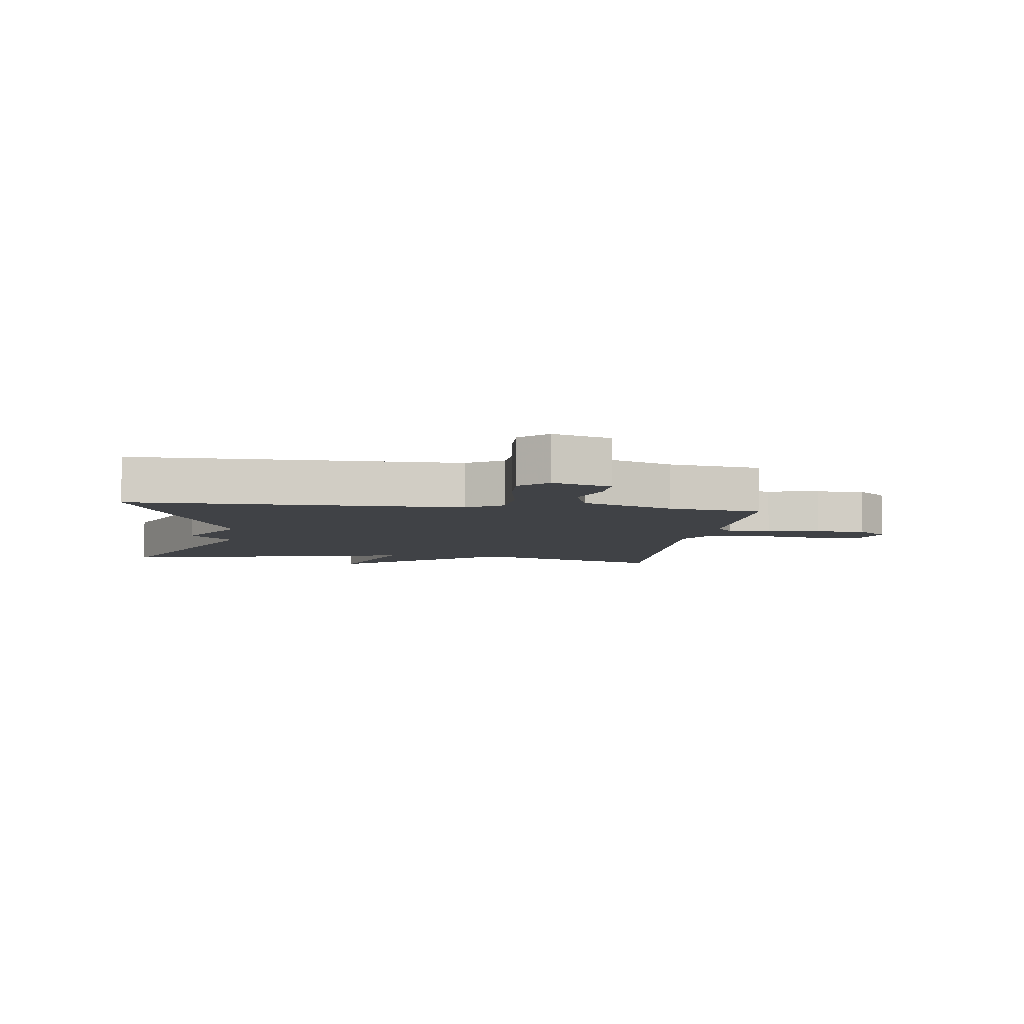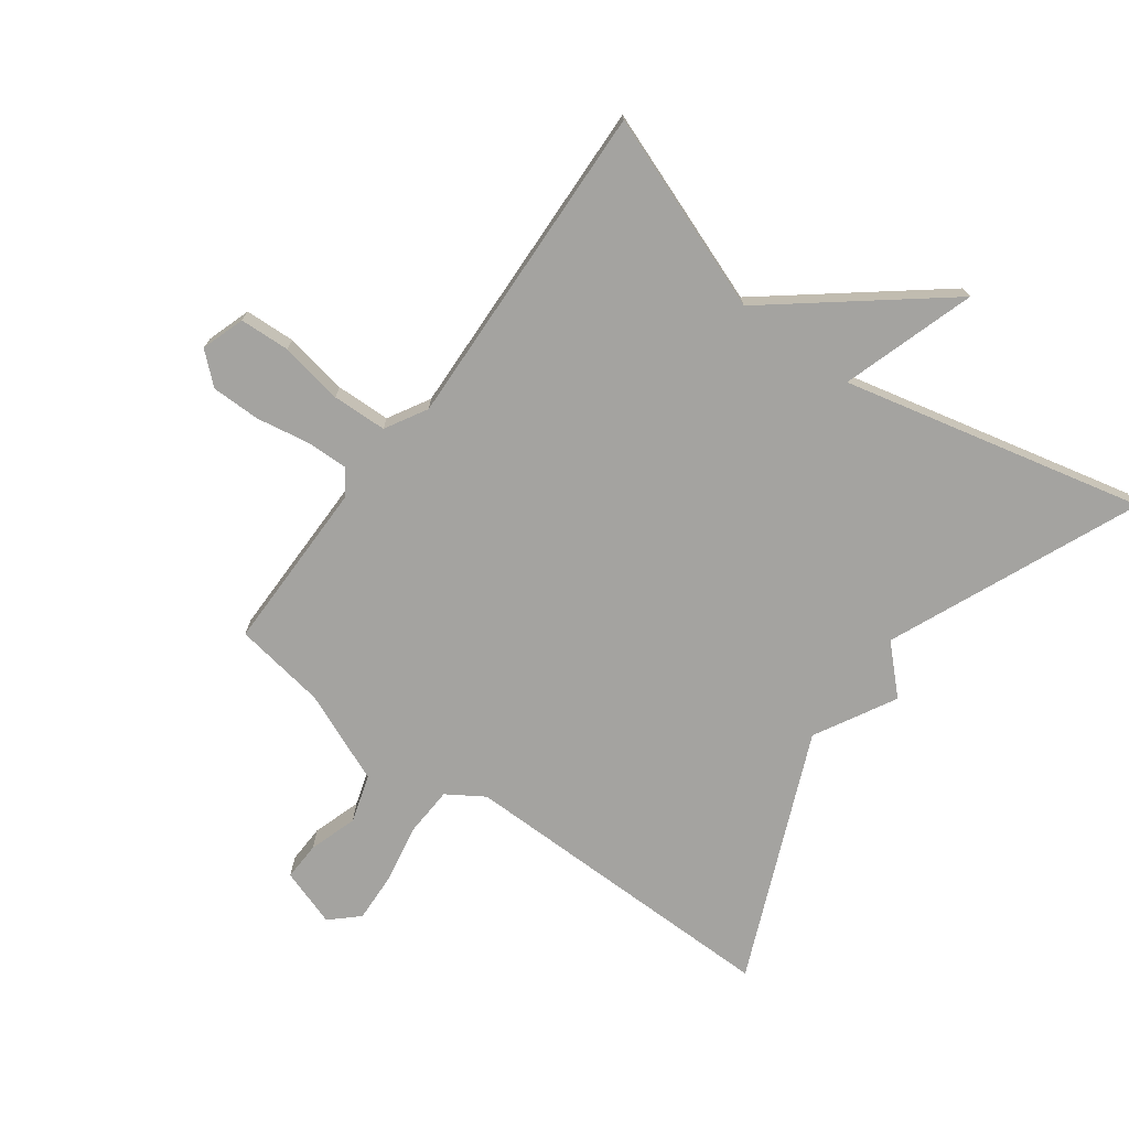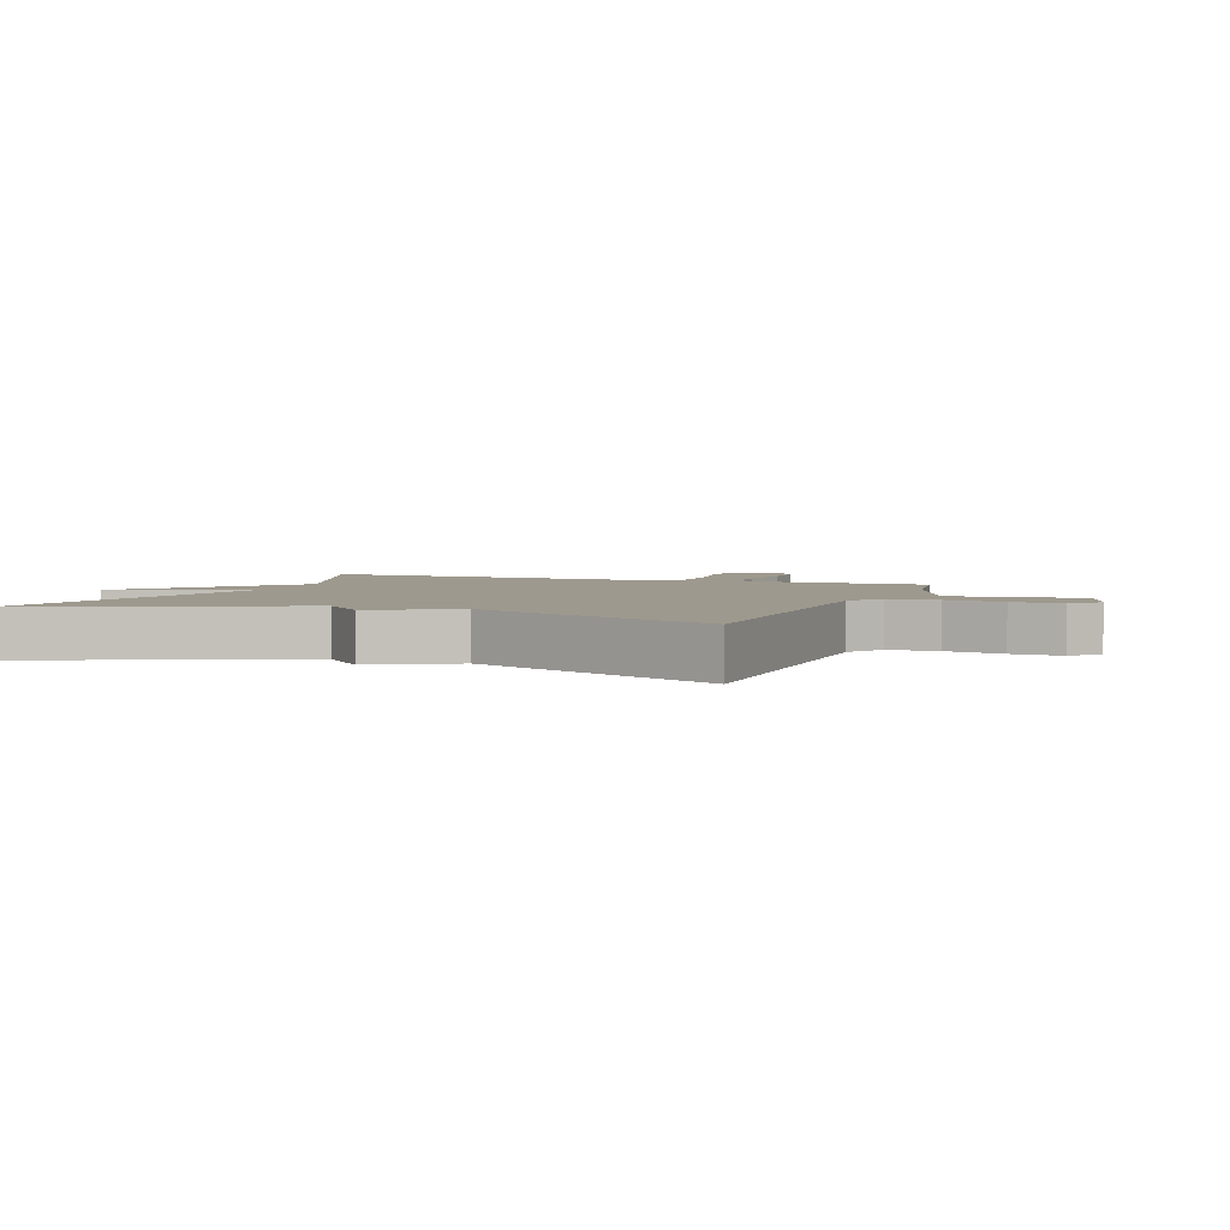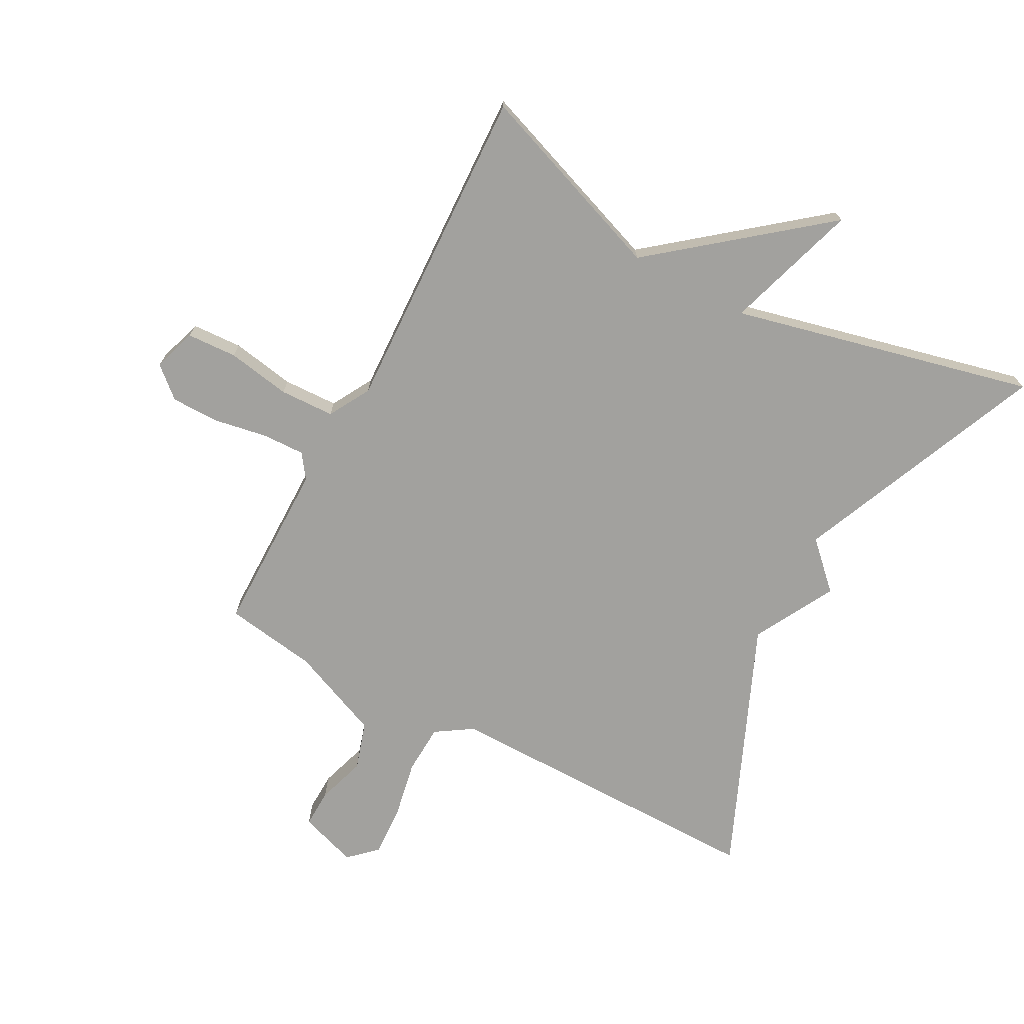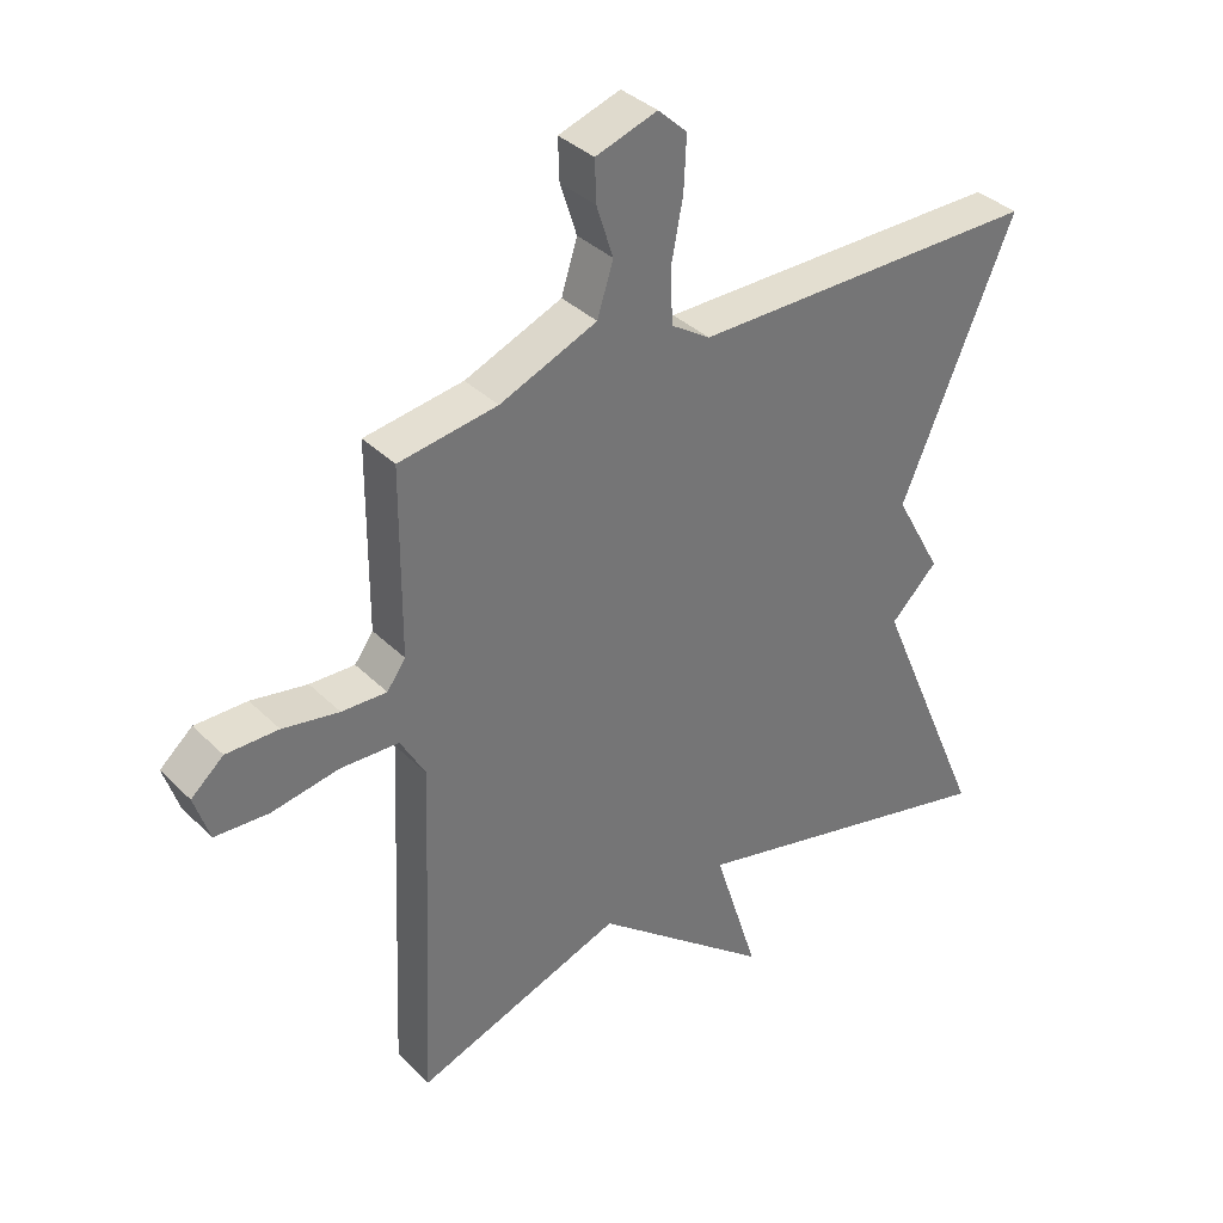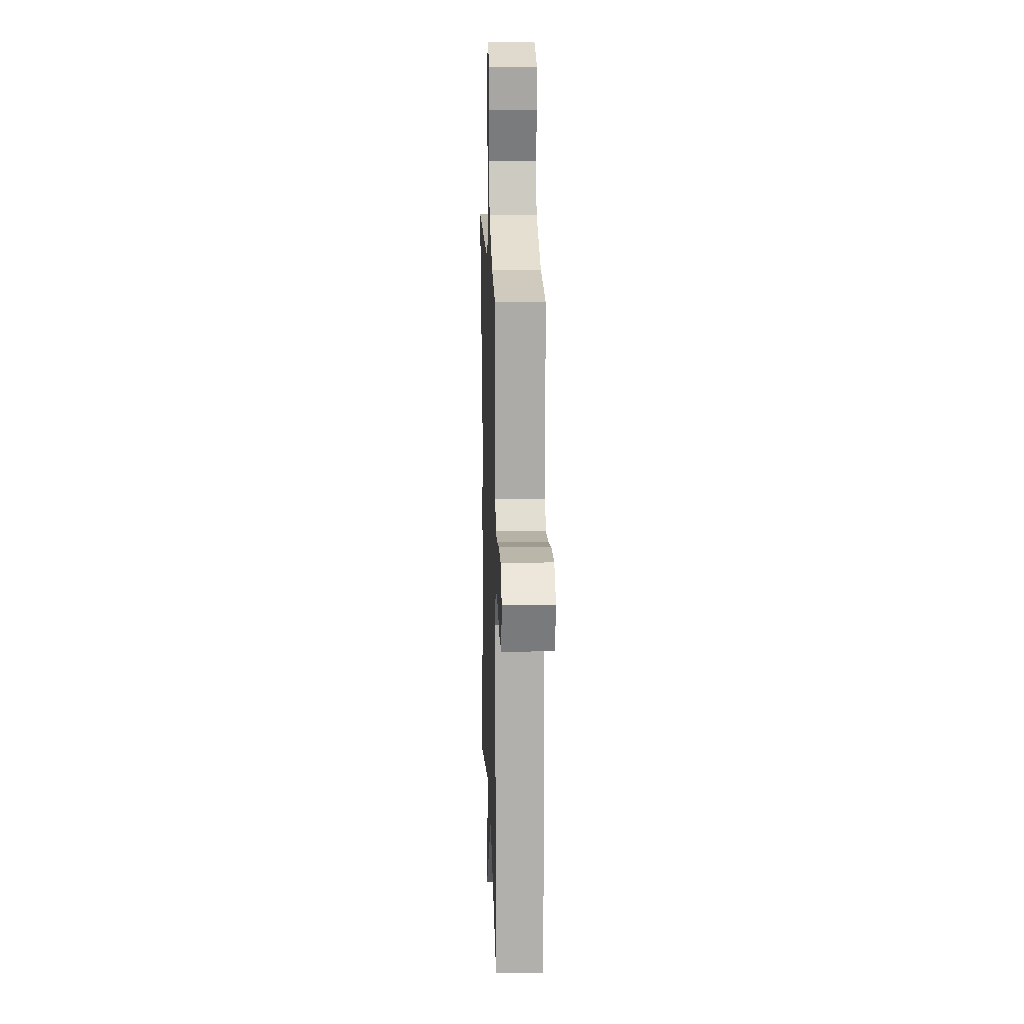
<metadata>
{"format":"obj","ext":"obj","renderer":"f3d","projection":"perspective","resolution":1024,"background":"white","views":[{"elev":-6.1,"azim":-7.7,"up":"+Y"},{"elev":-73.0,"azim":143.6,"up":"+Y"},{"elev":3.5,"azim":-69.3,"up":"+Y"},{"elev":-72.1,"azim":151.9,"up":"+Y"},{"elev":35.8,"azim":141.8,"up":"+Z"},{"elev":14.0,"azim":88.1,"up":"+Z"}]}
</metadata>
<code>
v -0.5 0.07 -0.5
v -0.329 0.07 -0.098
v -0.4 0.07 -0.028
v -0.329 0.07 0.102
v -0.5 0.07 0.5
v 0.029 0.07 0.498
v 0.088 0.07 0.536
v 0.092 0.07 0.616
v 0.074 0.07 0.71
v 0.07 0.07 0.791
v 0.114 0.07 0.832
v 0.207 0.07 0.801
v 0.205 0.07 0.739
v 0.18 0.07 0.661
v 0.204 0.07 0.584
v 0.351 0.07 0.523
v 0.5 0.07 0.5
v 0.501 0.07 0.221
v 0.529 0.07 0.182
v 0.597 0.07 0.184
v 0.682 0.07 0.199
v 0.761 0.07 0.199
v 0.81 0.07 0.156
v 0.787 0.07 0.086
v 0.706 0.07 0.082
v 0.604 0.07 0.1
v 0.516 0.07 0.097
v 0.478 0.07 0.03
v 0.5 0.07 -0.5
v 0.186 0.07 -0.385
v -0.082 0.07 -0.6
v -0.014 0.07 -0.385
v -0.5 0 -0.5
v -0.329 0 -0.098
v -0.4 0 -0.028
v -0.329 0 0.102
v -0.5 0 0.5
v 0.029 0 0.498
v 0.088 0 0.536
v 0.092 0 0.616
v 0.074 0 0.71
v 0.07 0 0.791
v 0.114 0 0.832
v 0.207 0 0.801
v 0.205 0 0.739
v 0.18 0 0.661
v 0.204 0 0.584
v 0.351 0 0.523
v 0.5 0 0.5
v 0.501 0 0.221
v 0.529 0 0.182
v 0.597 0 0.184
v 0.682 0 0.199
v 0.761 0 0.199
v 0.81 0 0.156
v 0.787 0 0.086
v 0.706 0 0.082
v 0.604 0 0.1
v 0.516 0 0.097
v 0.478 0 0.03
v 0.5 0 -0.5
v 0.186 0 -0.385
v -0.082 0 -0.6
v -0.014 0 -0.385
f 30 31 32
f 28 29 30
f 27 28 30 32
f 24 25 26
f 23 24 26
f 22 23 26
f 21 22 26
f 20 21 26
f 19 20 26 27
f 32 1 2
f 27 32 2
f 19 27 2
f 18 19 2
f 12 13 14
f 11 12 14
f 10 11 14
f 9 10 14
f 8 9 14
f 7 8 14 15
f 6 7 15 16
f 4 5 6
f 16 17 18
f 6 16 18
f 4 6 18
f 3 4 18
f 2 3 18
f 64 63 62
f 62 61 60
f 64 62 60 59
f 58 57 56
f 58 56 55
f 58 55 54
f 58 54 53
f 58 53 52
f 59 58 52 51
f 34 33 64
f 34 64 59
f 34 59 51
f 34 51 50
f 46 45 44
f 46 44 43
f 46 43 42
f 46 42 41
f 46 41 40
f 47 46 40 39
f 48 47 39 38
f 38 37 36
f 50 49 48
f 50 48 38
f 50 38 36
f 50 36 35
f 50 35 34
f 1 33 34 2
f 2 34 35 3
f 3 35 36 4
f 4 36 37 5
f 5 37 38 6
f 6 38 39 7
f 7 39 40 8
f 8 40 41 9
f 9 41 42 10
f 10 42 43 11
f 11 43 44 12
f 12 44 45 13
f 13 45 46 14
f 14 46 47 15
f 15 47 48 16
f 16 48 49 17
f 17 49 50 18
f 18 50 51 19
f 19 51 52 20
f 20 52 53 21
f 21 53 54 22
f 22 54 55 23
f 23 55 56 24
f 24 56 57 25
f 25 57 58 26
f 26 58 59 27
f 27 59 60 28
f 28 60 61 29
f 29 61 62 30
f 30 62 63 31
f 31 63 64 32
f 32 64 33 1

</code>
